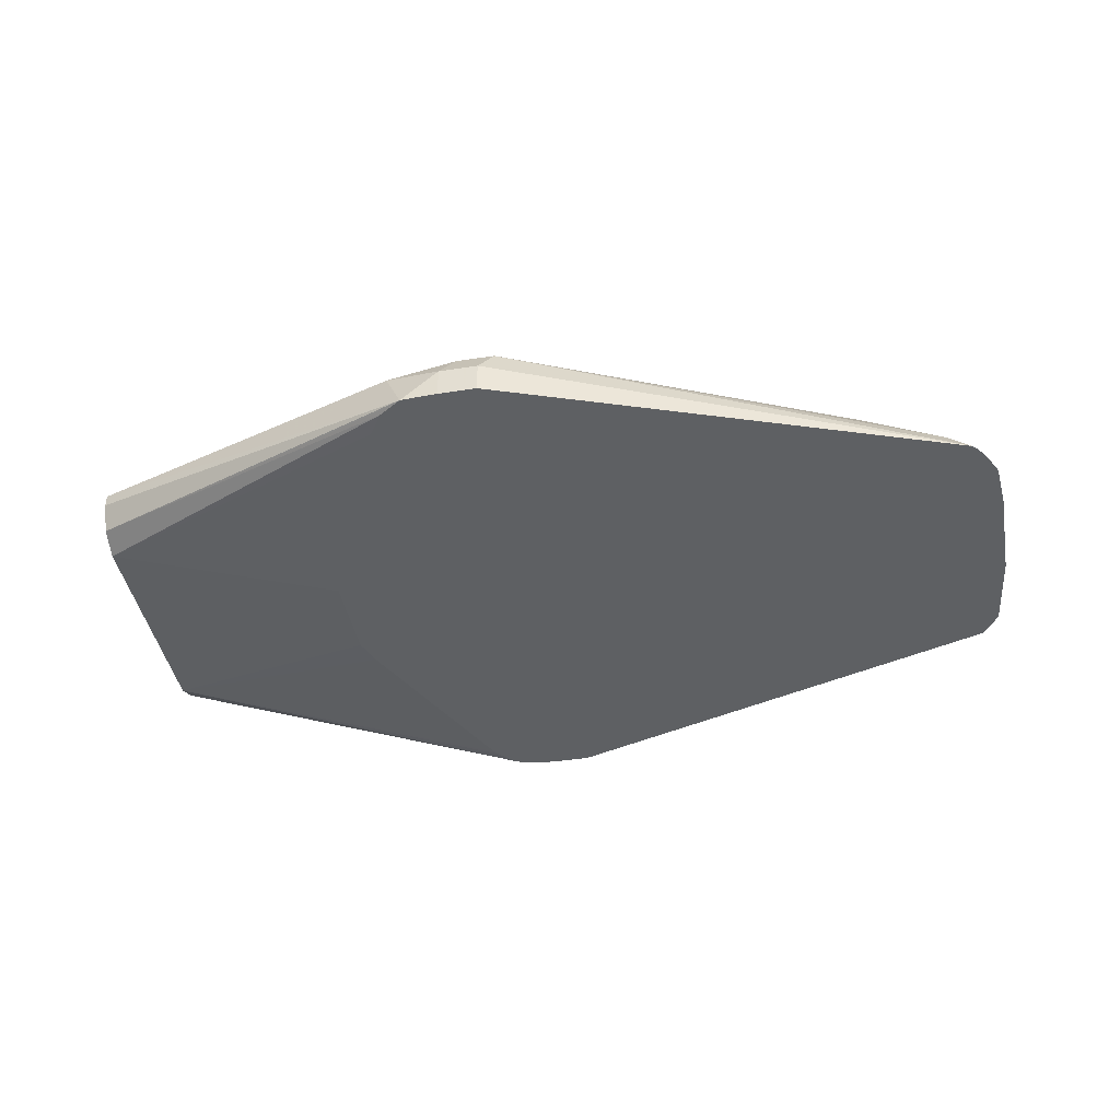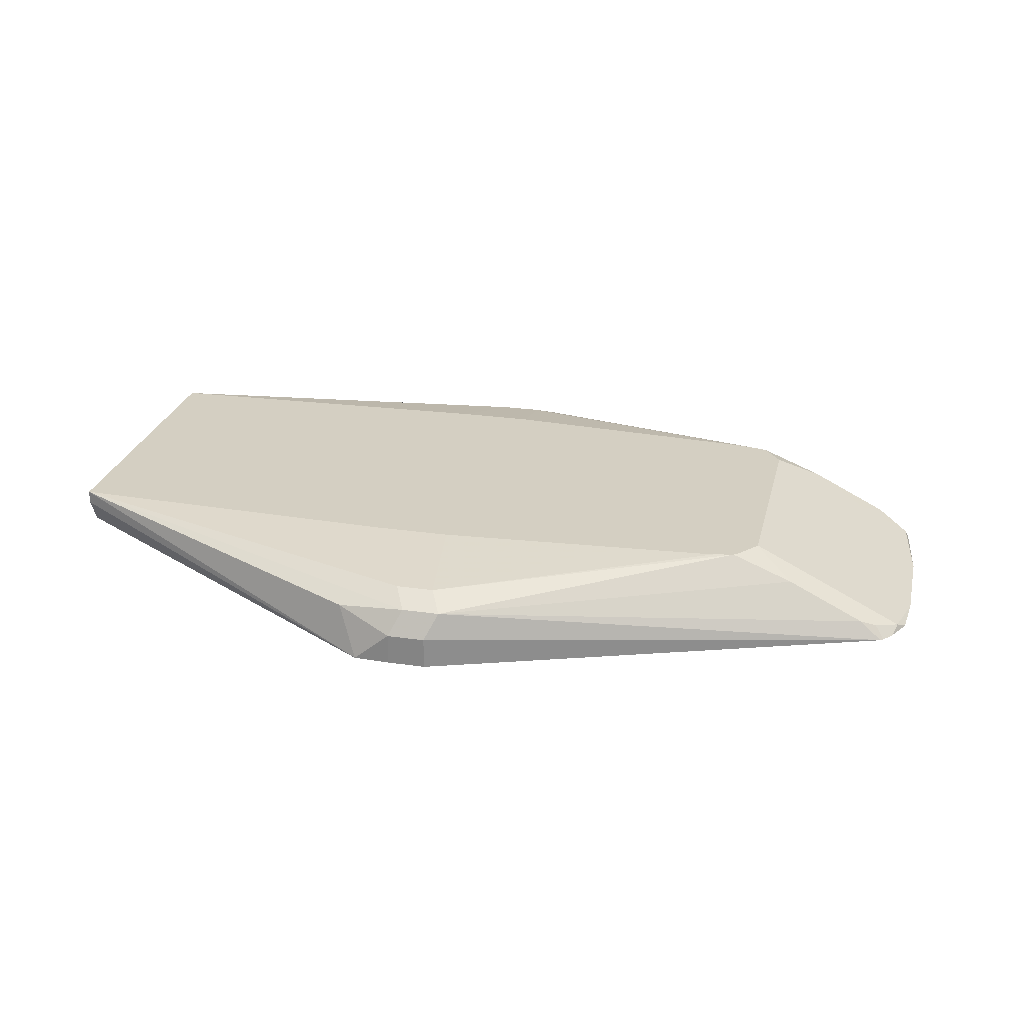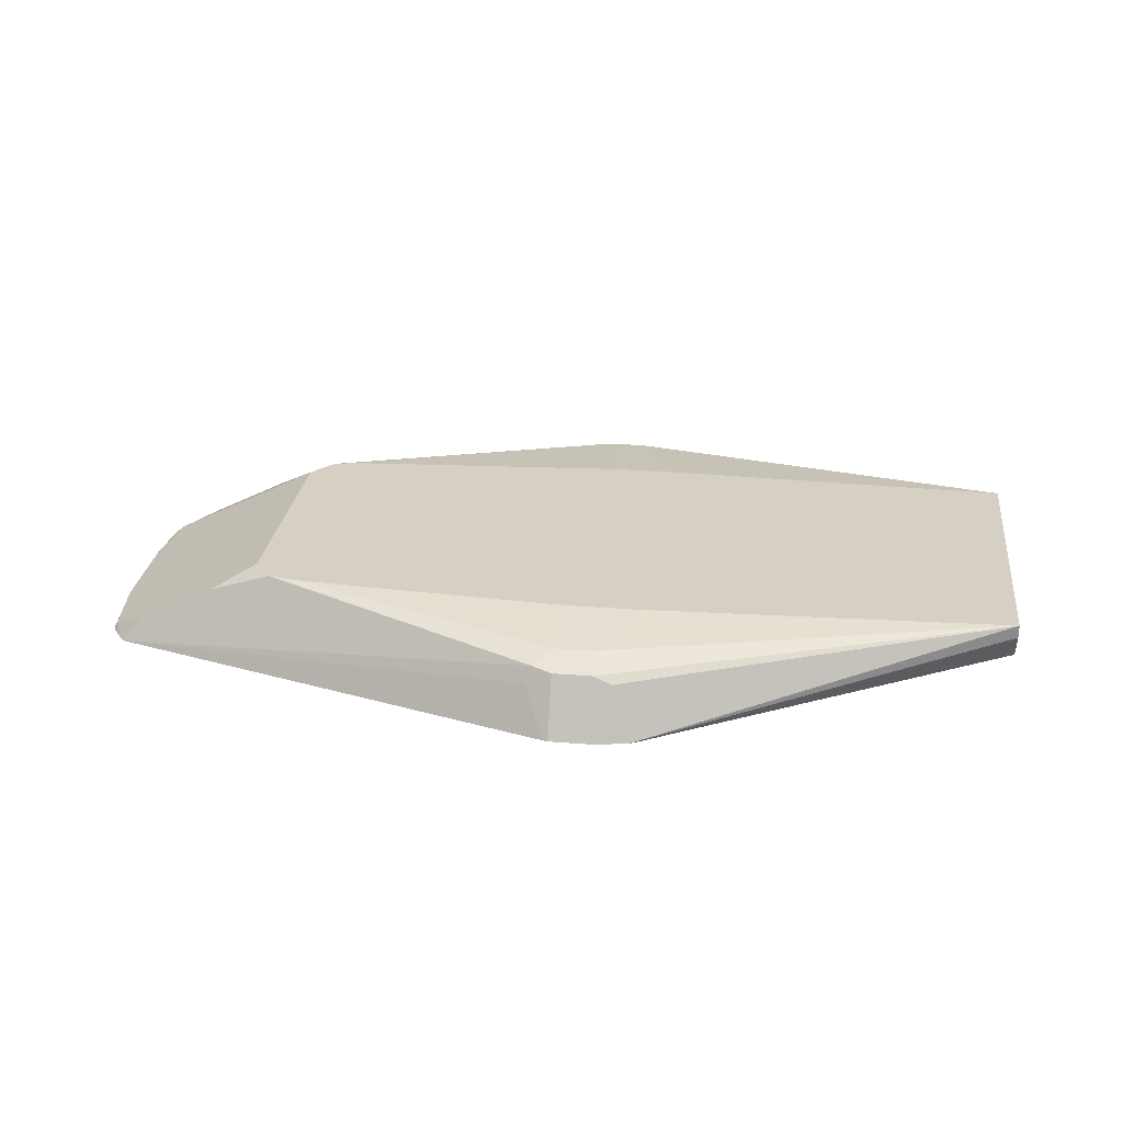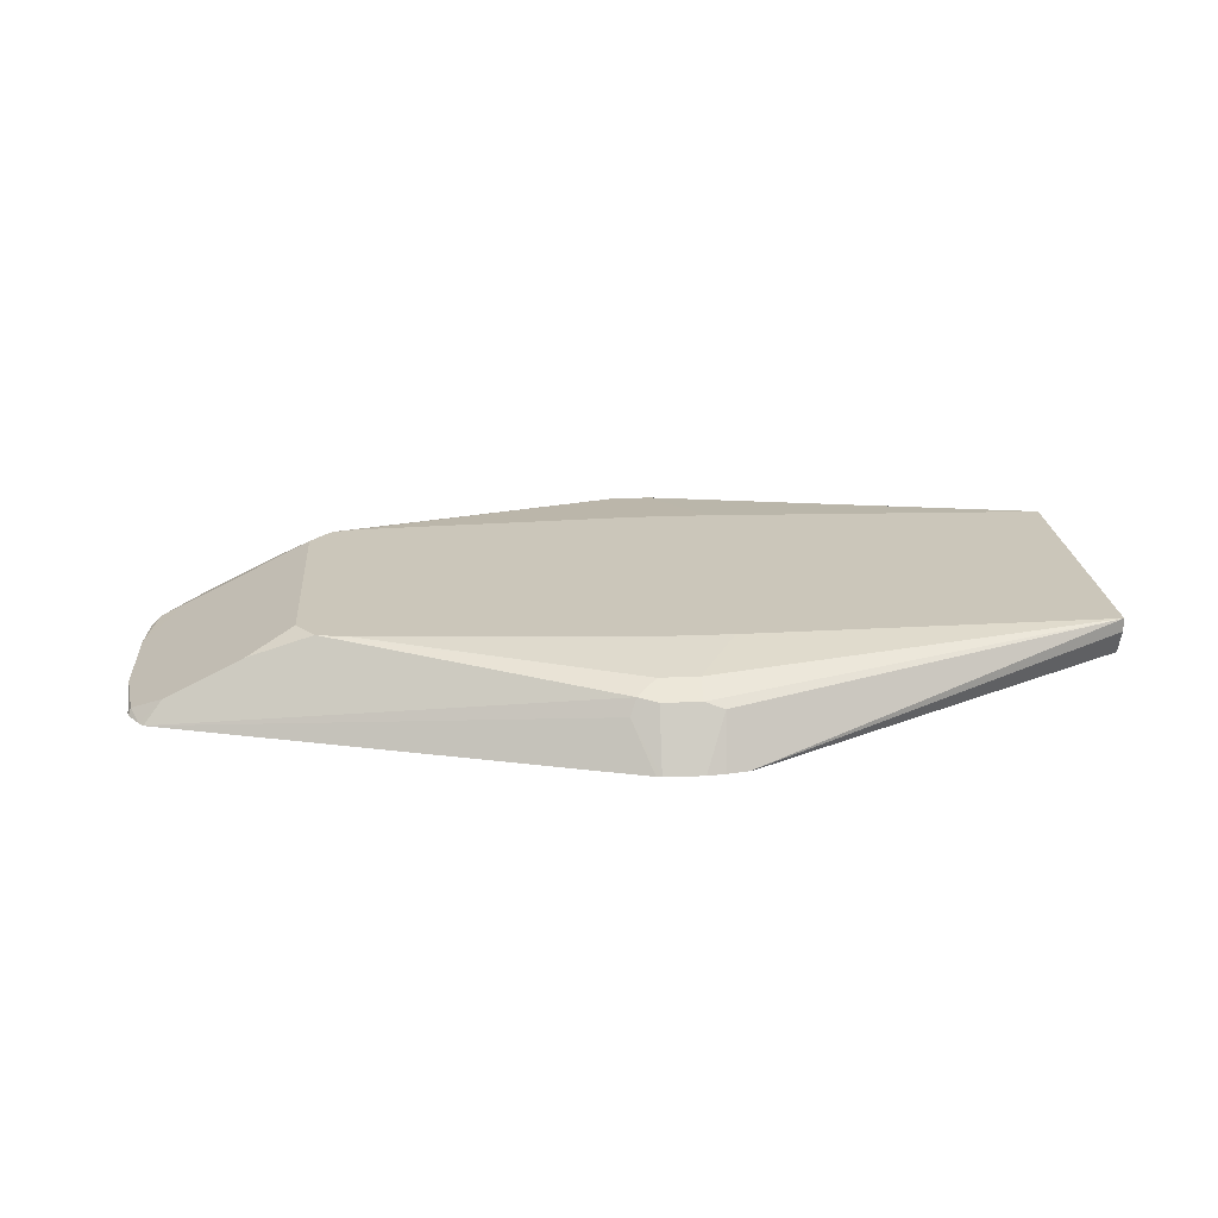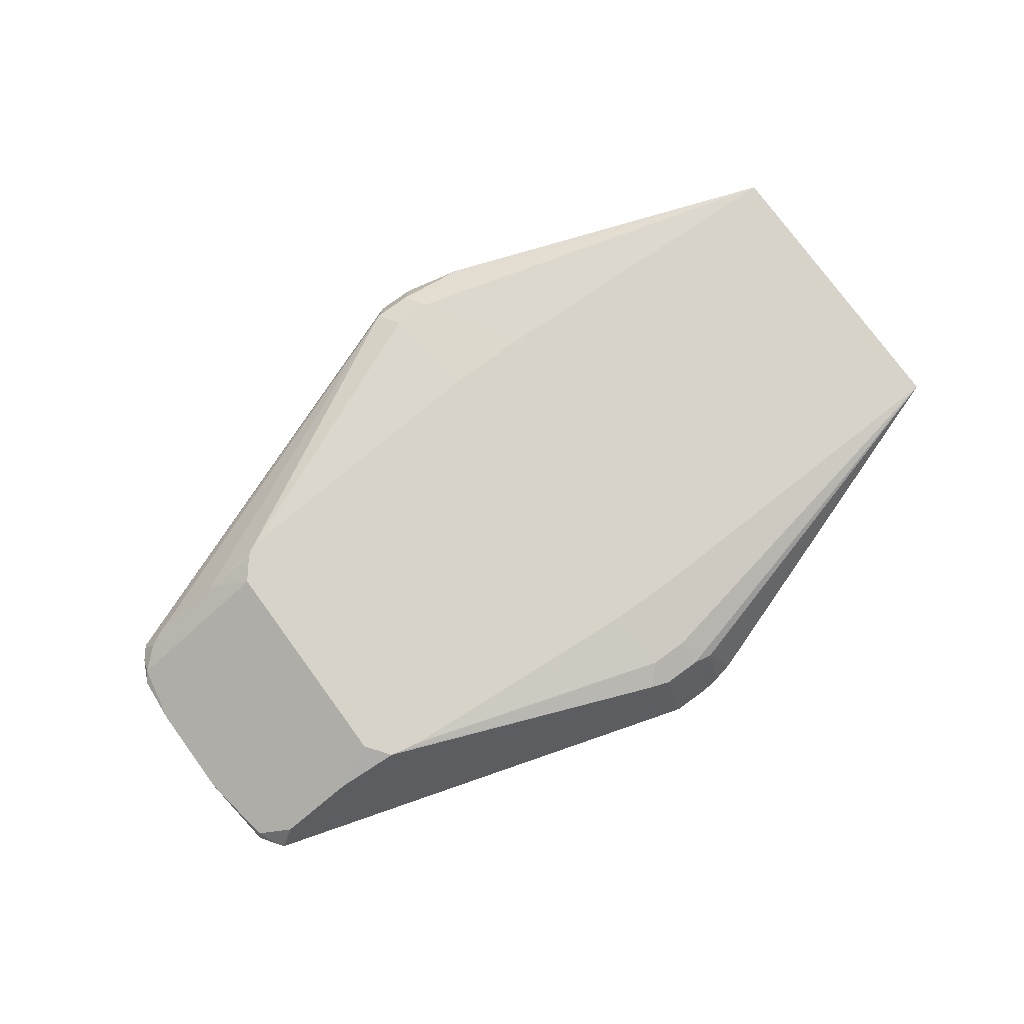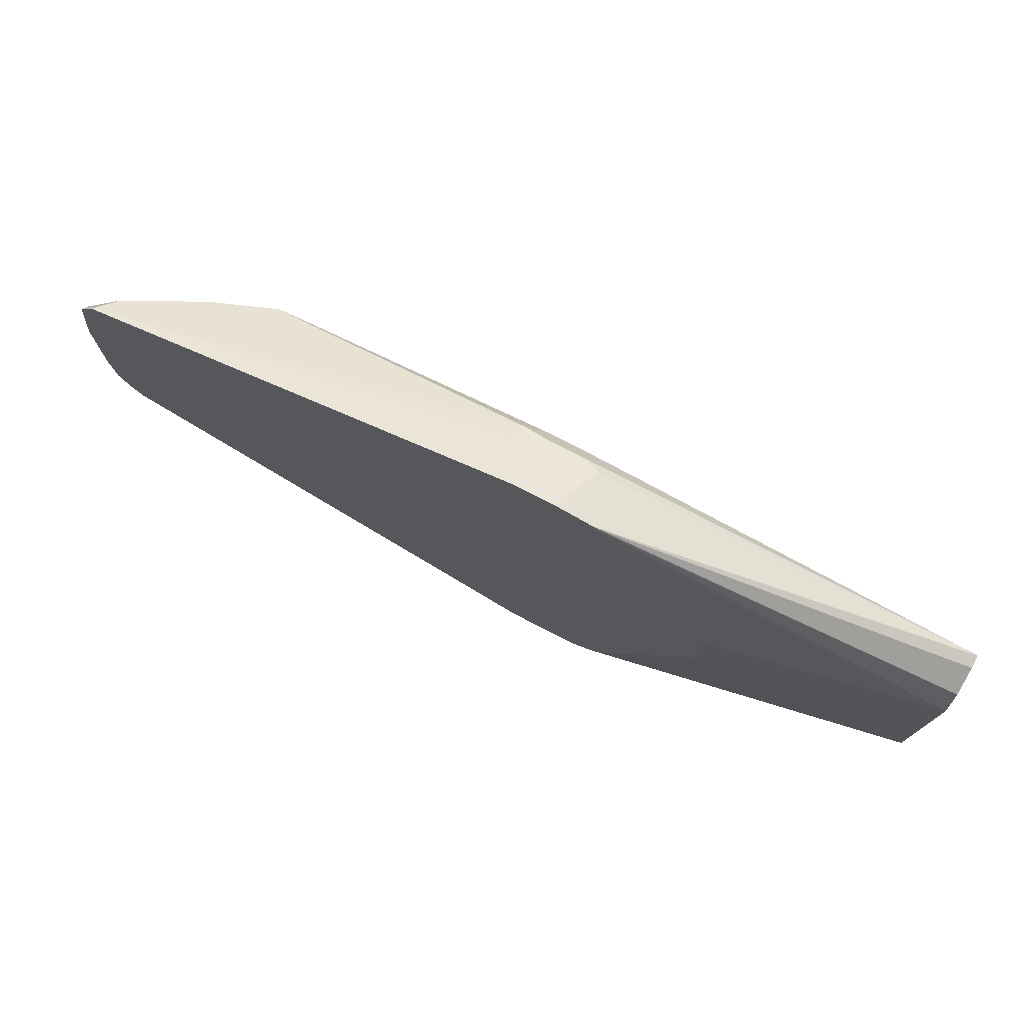
<metadata>
{"format":"obj","ext":"obj","renderer":"f3d","projection":"perspective","resolution":1024,"background":"white","views":[{"elev":-42.4,"azim":-169.3,"up":"+Y"},{"elev":25.8,"azim":-166.8,"up":"+Y"},{"elev":26.4,"azim":7.2,"up":"+Y"},{"elev":21.2,"azim":-4.2,"up":"+Y"},{"elev":77.0,"azim":-36.2,"up":"+Y"},{"elev":76.3,"azim":27.5,"up":"+Z"}]}
</metadata>
<code>
v 0.07383 0.24 -0.07386
v 0.09164 0.2248 -0.07319
v 0.07383 0.2248 -0.07386
v 0.05537 0.24 -0.07386
v 0.06766 0.2523 -0.0677
v 0.1015 0.2493 -0.06461
v 0.2656 0.2648 1.691e-05
v 0.2656 0.2585 1.691e-05
v 0.2656 0.2462 0.006173
v 0.09555 0.2248 -0.0706
v 0.05537 0.2248 -0.07386
v -0.1646 0.2248 0.005031
v 0.0492 0.2523 -0.0677
v 0.07383 0.2585 -0.05539
v 0.2656 0.2648 0.1477
v 0.09855 0.2648 -0.006083
v 0.2656 0.2424 0.01372
v 0.1027 0.2248 -0.06581
v -0.166 0.2248 0.006257
v -0.1538 0.2339 0.006173
v 0.05537 0.2585 -0.05539
v -0.1169 0.2523 0.006173
v -0.08716 0.2648 0.005421
v 0.2656 0.2585 0.1477
v 0.09246 0.2648 0.1538
v 0.07383 0.2585 0.1846
v 0.07383 0.2523 0.1969
v 0.08308 0.2493 0.1985
v 0.09229 0.2248 0.2076
v 0.06145 0.2648 -0.006083
v 0.2656 0.24 0.01849
v 0.1075 0.2248 -0.05862
v -0.1705 0.2248 0.01191
v -0.1723 0.2277 0.01849
v -0.1615 0.2308 0.009237
v -0.1477 0.24 0.01849
v -0.1246 0.2493 0.009237
v -0.07695 0.2648 0.003137
v -0.03064 0.2648 1.691e-05
v -0.09823 0.2648 0.01849
v -0.09806 0.2648 0.01815
v -0.08989 0.2648 0.007761
v 0.2656 0.2462 0.1416
v 0.05537 0.2648 0.1538
v 0.05537 0.2585 0.1846
v 0.04616 0.2539 0.1939
v 0.05537 0.2523 0.1969
v 0.07383 0.2248 0.2107
v 0.08256 0.2248 0.2096
v 0.05537 0.2248 0.2107
v 0.09555 0.2248 0.206
v 0.2656 0.24 0.1292
v 0.1541 0.2248 0.04893
v 0.1101 0.2248 -0.05472
v -0.1738 0.2248 0.01849
v -0.1762 0.2248 0.02347
v -0.1782 0.2248 0.0457
v -0.16 0.2339 0.01849
v -0.1477 0.24 0.1292
v -0.09823 0.2648 0.1292
v -0.03064 0.2648 0.1477
v -0.0498 0.2648 0.1463
v -0.07382 0.2648 0.1446
v -0.08498 0.2648 0.1425
v 0.04312 0.2462 0.1969
v -0.08911 0.2648 0.1415
v -0.09228 0.2608 0.1431
v -0.1654 0.2248 0.1427
v 0.05289 0.2248 0.2101
v 0.1035 0.2248 0.1975
v 0.1049 0.2248 0.1952
v 0.11 0.2248 0.185
v 0.1493 0.2248 0.1053
v 0.1541 0.2248 0.0923
v -0.1782 0.2248 0.0923
v -0.16 0.2339 0.1292
v -0.1569 0.2354 0.1385
v -0.12 0.2539 0.1385
v -0.1676 0.2248 0.1397
v -0.1738 0.2248 0.1292
v -0.1723 0.2277 0.1292
v -0.1731 0.2248 0.1317
f 28 50 48
f 28 47 50
f 27 47 28
f 28 48 49
f 29 51 43
f 27 46 47
f 28 49 29
f 31 52 74
f 34 56 57
f 31 53 54
f 31 54 32
f 33 55 34
f 34 55 56
f 34 57 58
f 34 58 35
f 26 46 27
f 31 74 53
f 26 45 46
f 18 31 32
f 25 44 45
f 15 29 24
f 35 58 36
f 17 31 18
f 19 33 34
f 19 34 35
f 19 35 20
f 20 35 36
f 20 36 37
f 20 37 22
f 21 23 38
f 21 38 39
f 21 39 30
f 22 37 40
f 22 40 41
f 22 41 42
f 22 42 23
f 24 29 43
f 25 45 26
f 36 58 57
f 75 81 76
f 36 75 59
f 59 75 76
f 59 76 77
f 59 77 78
f 59 78 60
f 60 78 66
f 65 68 69
f 80 82 81
f 52 73 74
f 66 78 67
f 68 78 77
f 68 77 79
f 75 80 81
f 76 81 77
f 77 81 79
f 79 81 82
f 15 28 29
f 67 78 68
f 52 72 73
f 52 71 72
f 52 70 71
f 36 59 60
f 36 60 40
f 36 40 37
f 43 51 52
f 44 61 45
f 45 61 62
f 45 62 63
f 45 63 64
f 45 64 46
f 46 65 50
f 46 50 47
f 46 64 66
f 46 66 67
f 46 67 68
f 46 68 65
f 50 65 69
f 51 70 52
f 36 57 75
f 15 27 28
f 2 8 9
f 15 25 26
f 2 29 49
f 2 49 48
f 2 48 50
f 2 50 69
f 2 69 68
f 2 68 79
f 2 79 82
f 2 51 29
f 2 82 80
f 2 75 57
f 2 57 56
f 2 56 55
f 2 55 33
f 2 33 19
f 2 19 12
f 2 12 11
f 2 80 75
f 2 11 3
f 2 70 51
f 2 72 71
f 1 2 3
f 1 3 11
f 1 11 4
f 1 4 13
f 1 13 5
f 1 5 6
f 1 6 2
f 2 71 70
f 2 6 7
f 2 9 10
f 2 10 18
f 2 18 32
f 2 32 54
f 2 54 53
f 2 74 73
f 2 73 72
f 2 7 8
f 4 11 12
f 2 53 74
f 5 14 7
f 7 64 63
f 7 63 62
f 7 62 61
f 7 61 44
f 7 44 25
f 7 25 15
f 9 17 18
f 7 66 64
f 9 18 10
f 12 20 13
f 13 20 22
f 13 22 23
f 13 23 21
f 14 21 30
f 14 30 16
f 4 12 13
f 12 19 20
f 7 60 66
f 15 26 27
f 7 41 40
f 7 40 60
f 5 7 6
f 5 13 21
f 5 21 14
f 7 15 24
f 7 43 52
f 7 52 31
f 7 31 17
f 7 17 9
f 7 24 43
f 7 14 16
f 7 16 30
f 7 30 39
f 7 39 38
f 7 38 23
f 7 42 41
f 7 9 8
f 7 23 42

</code>
